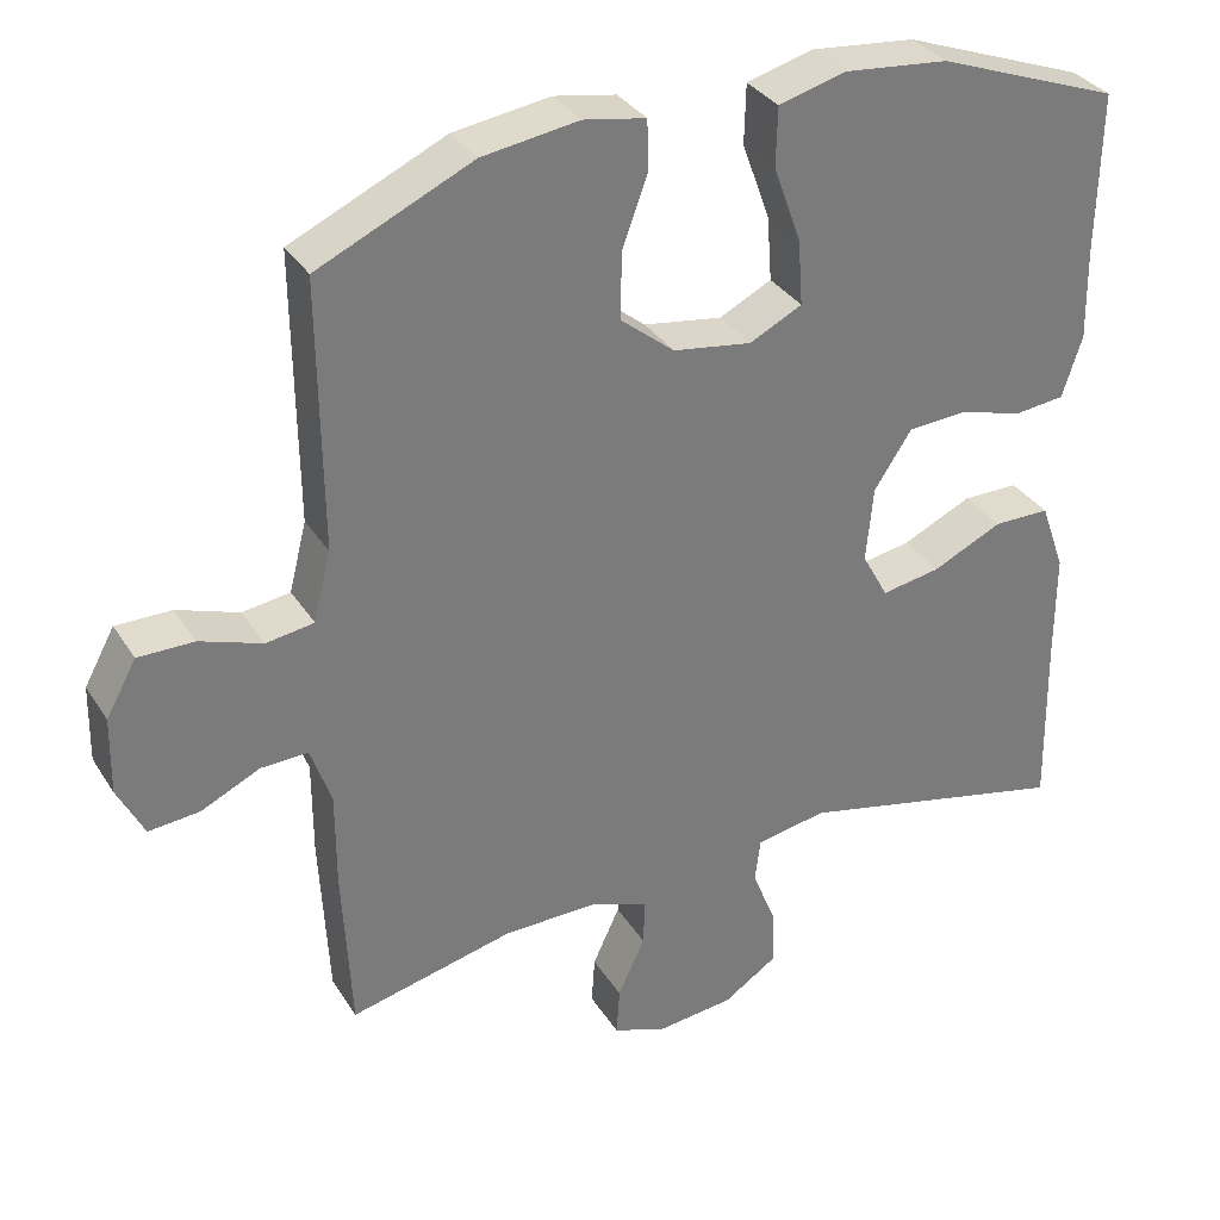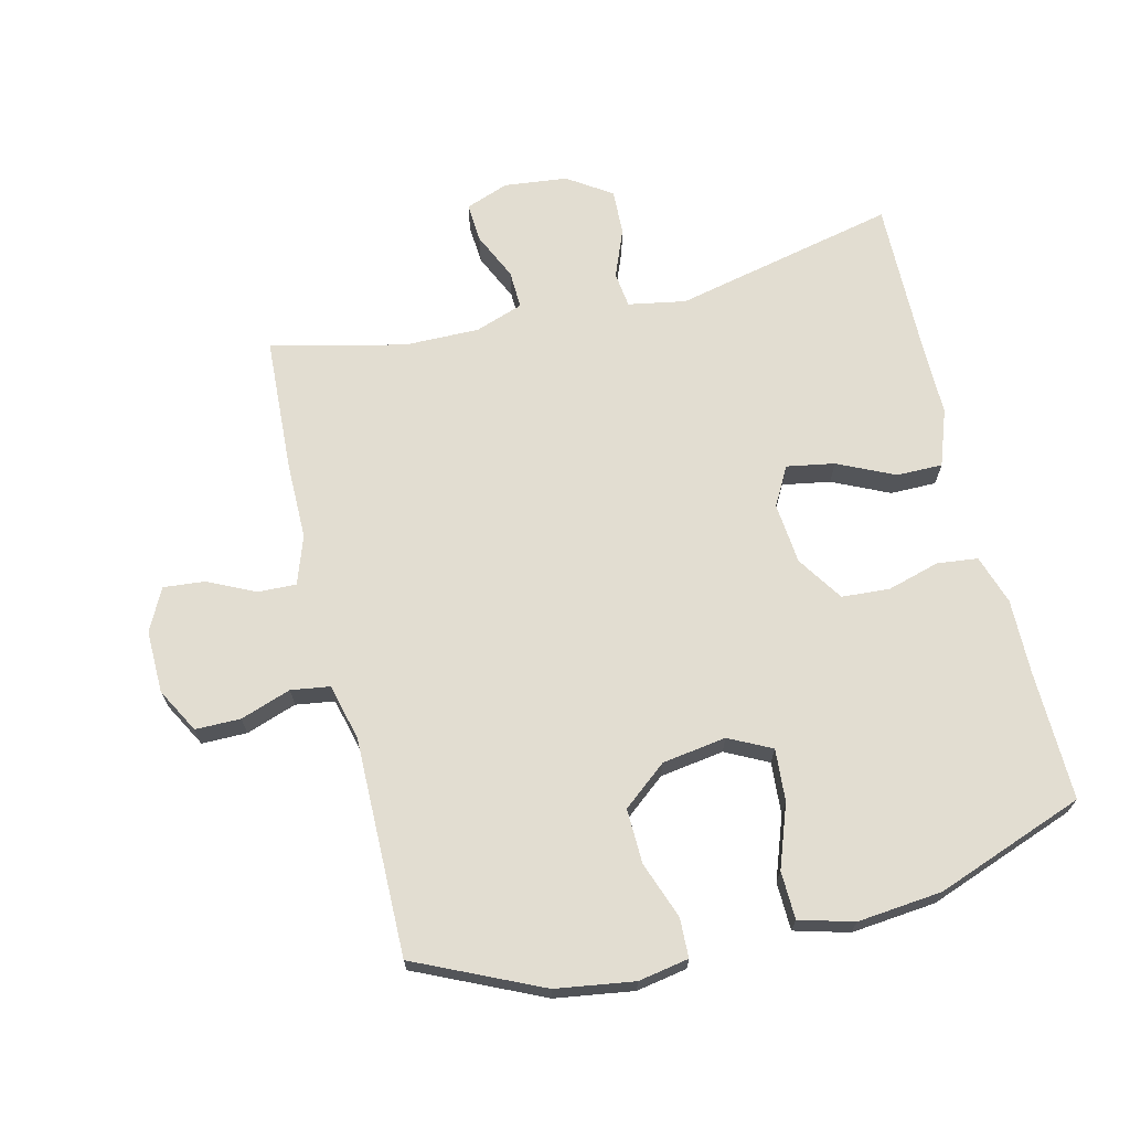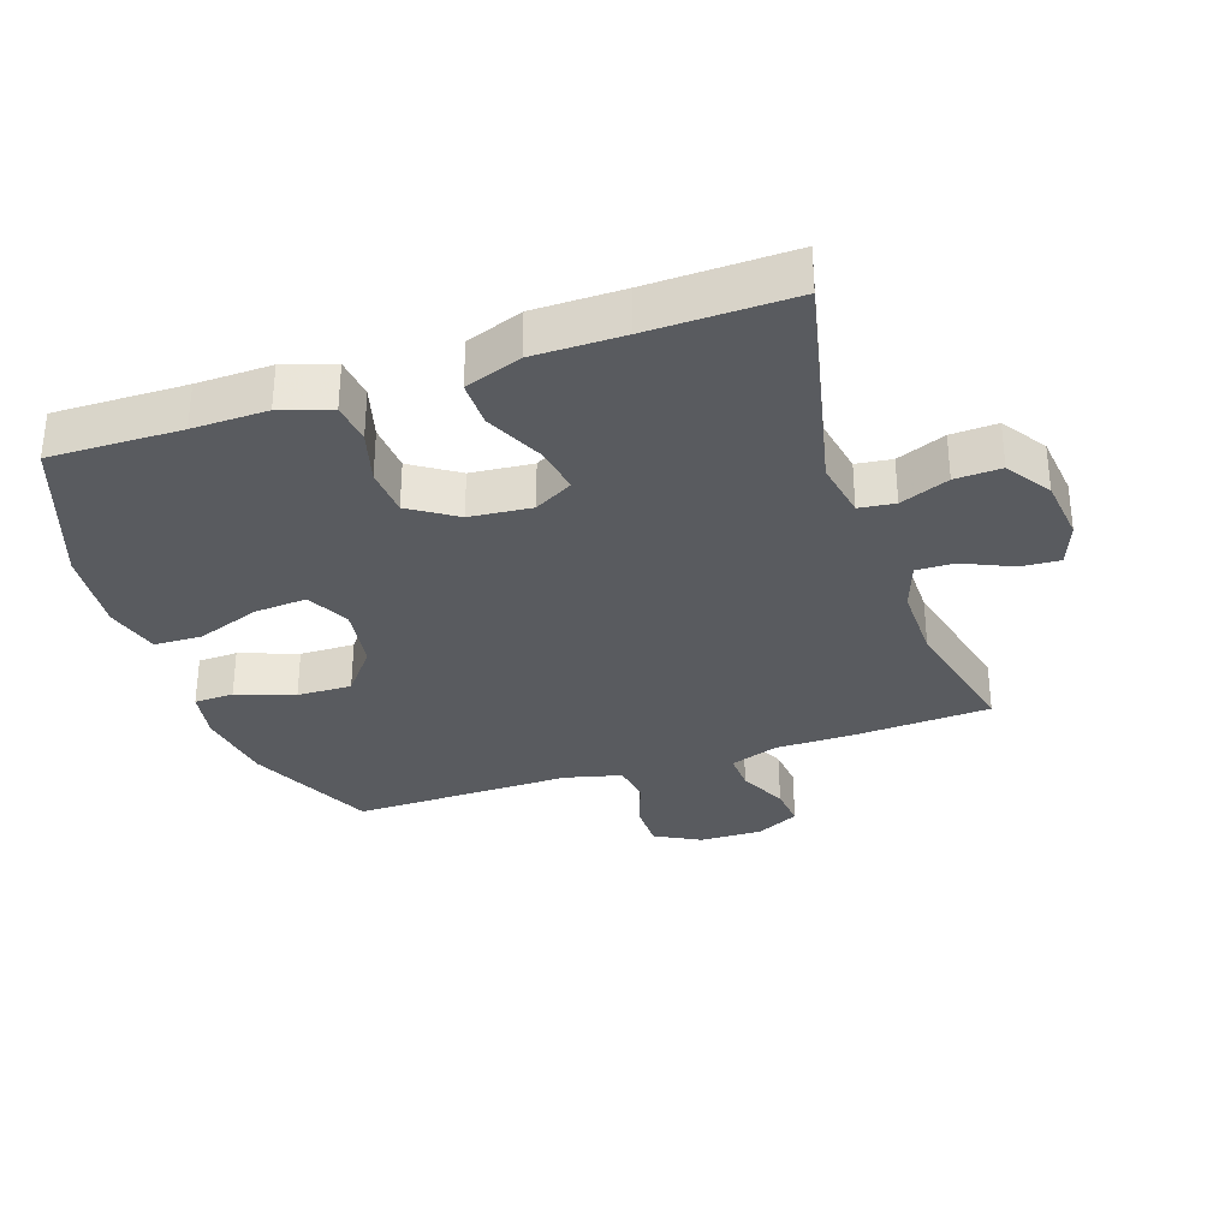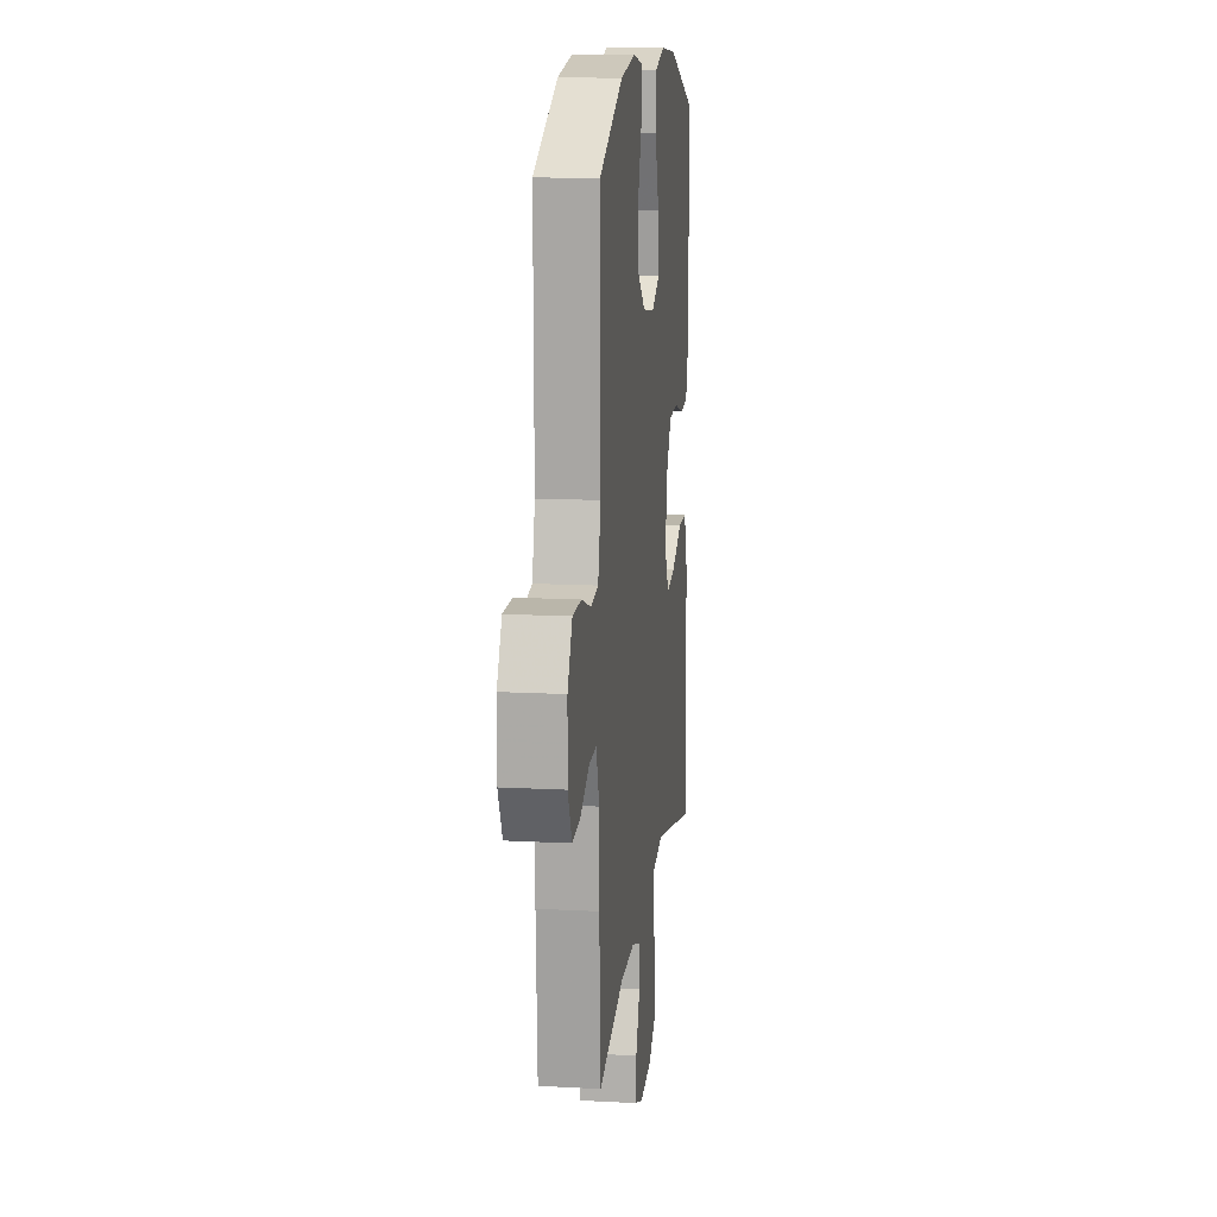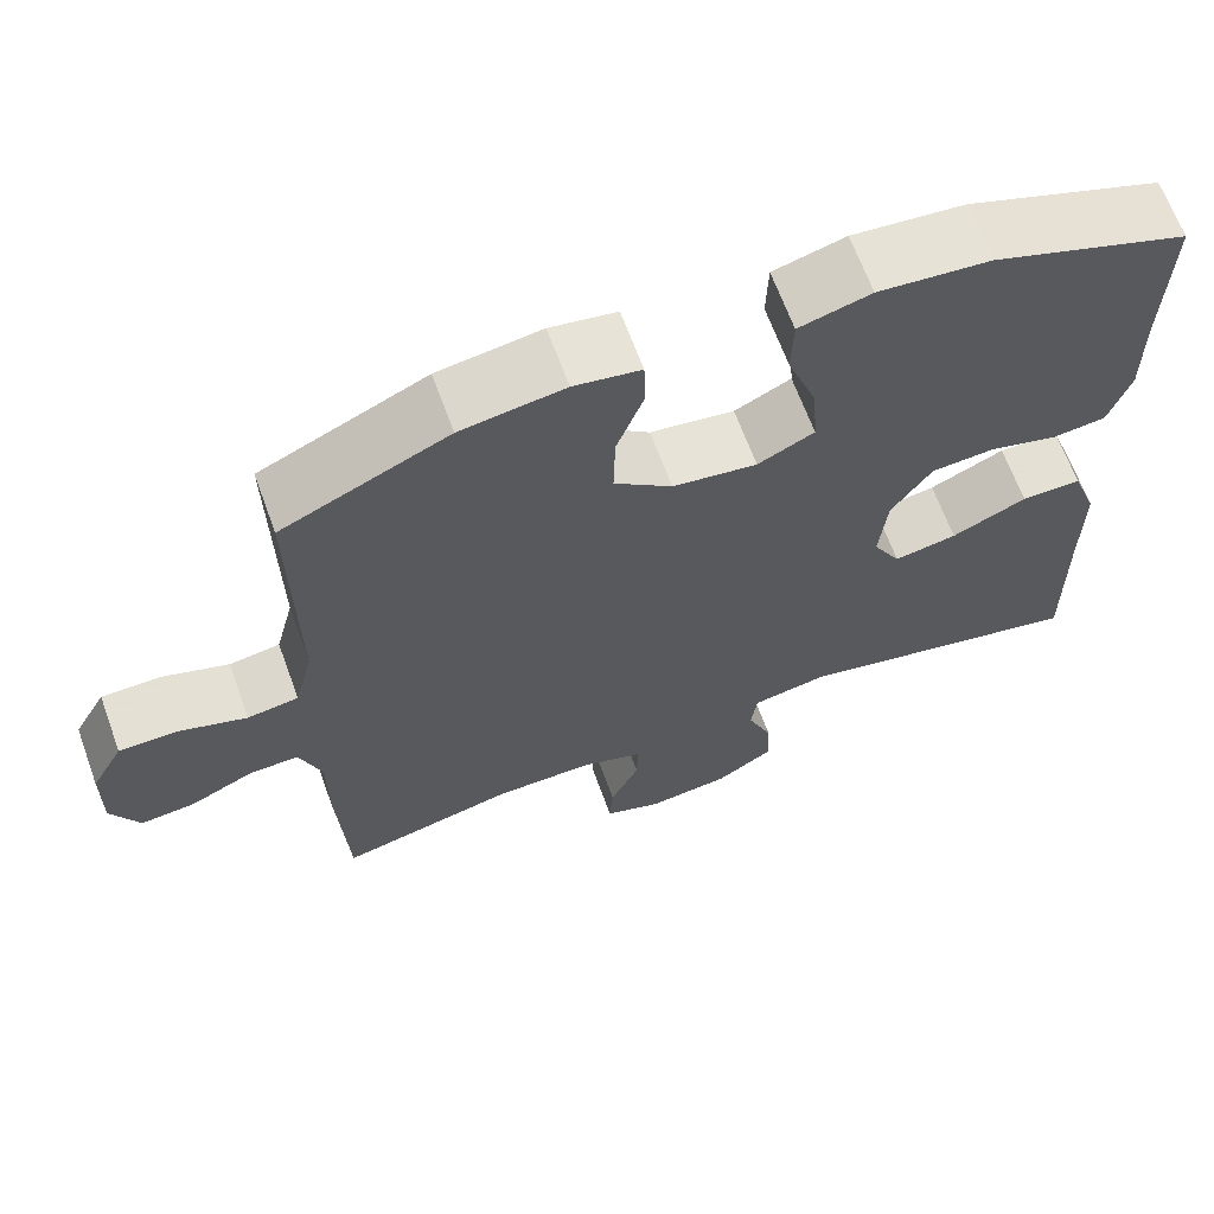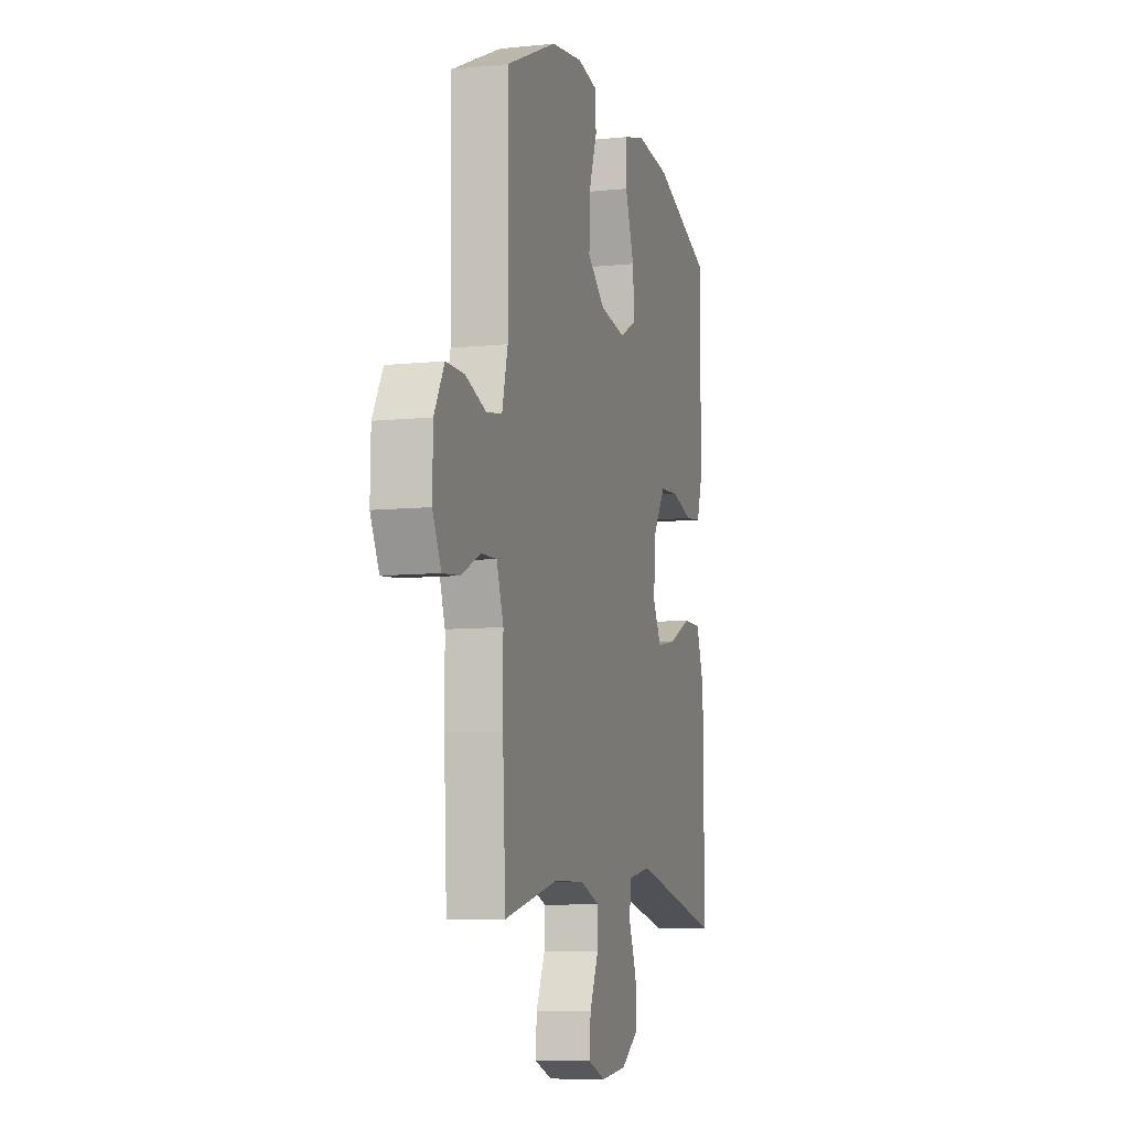
<metadata>
{"format":"obj","ext":"obj","renderer":"f3d","projection":"perspective","resolution":1024,"background":"white","views":[{"elev":33.2,"azim":-27.5,"up":"+Z"},{"elev":68.4,"azim":-13.6,"up":"+Y"},{"elev":-32.2,"azim":108.8,"up":"+Y"},{"elev":13.8,"azim":-83.2,"up":"+Z"},{"elev":66.2,"azim":-20.1,"up":"+Z"},{"elev":-8.2,"azim":-74.1,"up":"+Z"}]}
</metadata>
<code>
v 0.5 0.07 0.5
v 0.496 0.07 0.298
v 0.498 0.07 0.183
v 0.473 0.07 0.106
v 0.41 0.07 0.099
v 0.329 0.07 0.122
v 0.255 0.07 0.117
v 0.208 0.07 0.046
v 0.199 0.07 -0.049
v 0.232 0.07 -0.109
v 0.306 0.07 -0.096
v 0.394 0.07 -0.055
v 0.465 0.07 -0.055
v 0.496 0.07 -0.142
v 0.496 0.07 -0.279
v 0.5 0.07 -0.5
v 0.154 0.07 -0.422
v 0.065 0.07 -0.438
v 0.058 0.07 -0.493
v 0.088 0.07 -0.568
v 0.091 0.07 -0.639
v 0.023 0.07 -0.684
v -0.075 0.07 -0.695
v -0.142 0.07 -0.67
v -0.138 0.07 -0.609
v -0.104 0.07 -0.535
v -0.102 0.07 -0.476
v -0.176 0.07 -0.45
v -0.293 0.07 -0.451
v -0.5 0.07 -0.5
v -0.511 0.07 -0.289
v -0.511 0.07 -0.17
v -0.537 0.07 -0.095
v -0.596 0.07 -0.097
v -0.67 0.07 -0.132
v -0.734 0.07 -0.138
v -0.767 0.07 -0.072
v -0.765 0.07 0.025
v -0.727 0.07 0.094
v -0.657 0.07 0.094
v -0.579 0.07 0.067
v -0.519 0.07 0.076
v -0.497 0.07 0.163
v -0.5 0.07 0.5
v -0.306 0.07 0.589
v -0.185 0.07 0.607
v -0.107 0.07 0.593
v -0.105 0.07 0.532
v -0.137 0.07 0.444
v -0.139 0.07 0.36
v -0.071 0.07 0.305
v 0.028 0.07 0.29
v 0.094 0.07 0.323
v 0.088 0.07 0.404
v 0.053 0.07 0.501
v 0.055 0.07 0.575
v 0.139 0.07 0.598
v 0.27 0.07 0.585
v 0.5 0 0.5
v 0.496 0 0.298
v 0.498 0 0.183
v 0.473 0 0.106
v 0.41 0 0.099
v 0.329 0 0.122
v 0.255 0 0.117
v 0.208 0 0.046
v 0.199 0 -0.049
v 0.232 0 -0.109
v 0.306 0 -0.096
v 0.394 0 -0.055
v 0.465 0 -0.055
v 0.496 0 -0.142
v 0.496 0 -0.279
v 0.5 0 -0.5
v 0.154 0 -0.422
v 0.065 0 -0.438
v 0.058 0 -0.493
v 0.088 0 -0.568
v 0.091 0 -0.639
v 0.023 0 -0.684
v -0.075 0 -0.695
v -0.142 0 -0.67
v -0.138 0 -0.609
v -0.104 0 -0.535
v -0.102 0 -0.476
v -0.176 0 -0.45
v -0.293 0 -0.451
v -0.5 0 -0.5
v -0.511 0 -0.289
v -0.511 0 -0.17
v -0.537 0 -0.095
v -0.596 0 -0.097
v -0.67 0 -0.132
v -0.734 0 -0.138
v -0.767 0 -0.072
v -0.765 0 0.025
v -0.727 0 0.094
v -0.657 0 0.094
v -0.579 0 0.067
v -0.519 0 0.076
v -0.497 0 0.163
v -0.5 0 0.5
v -0.306 0 0.589
v -0.185 0 0.607
v -0.107 0 0.593
v -0.105 0 0.532
v -0.137 0 0.444
v -0.139 0 0.36
v -0.071 0 0.305
v 0.028 0 0.29
v 0.094 0 0.323
v 0.088 0 0.404
v 0.053 0 0.501
v 0.055 0 0.575
v 0.139 0 0.598
v 0.27 0 0.585
f 57 58 1 2
f 54 55 56 57
f 53 54 57 2
f 52 53 2 3
f 51 52 3 4
f 46 47 48 49
f 46 49 50
f 43 44 45 46
f 42 43 46 50
f 38 39 40 41
f 38 41 42
f 37 38 42
f 34 35 36 37
f 33 34 37 42
f 32 33 42 50
f 29 30 31 32
f 28 29 32 50
f 23 24 25 26
f 23 26 27
f 22 23 27
f 19 20 21 22
f 18 19 22 27
f 15 16 17
f 15 17 18
f 11 12 13 14
f 10 11 14 15
f 51 4 5 6
f 51 6 7
f 27 28 50 51
f 10 15 18 27
f 9 10 27 51
f 8 9 51
f 7 8 51
f 60 59 116 115
f 115 114 113 112
f 60 115 112 111
f 61 60 111 110
f 62 61 110 109
f 107 106 105 104
f 108 107 104
f 104 103 102 101
f 108 104 101 100
f 99 98 97 96
f 100 99 96
f 100 96 95
f 95 94 93 92
f 100 95 92 91
f 108 100 91 90
f 90 89 88 87
f 108 90 87 86
f 84 83 82 81
f 85 84 81
f 85 81 80
f 80 79 78 77
f 85 80 77 76
f 75 74 73
f 76 75 73
f 72 71 70 69
f 73 72 69 68
f 64 63 62 109
f 65 64 109
f 109 108 86 85
f 85 76 73 68
f 109 85 68 67
f 109 67 66
f 109 66 65
f 1 59 60 2
f 2 60 61 3
f 3 61 62 4
f 4 62 63 5
f 5 63 64 6
f 6 64 65 7
f 7 65 66 8
f 8 66 67 9
f 9 67 68 10
f 10 68 69 11
f 11 69 70 12
f 12 70 71 13
f 13 71 72 14
f 14 72 73 15
f 15 73 74 16
f 16 74 75 17
f 17 75 76 18
f 18 76 77 19
f 19 77 78 20
f 20 78 79 21
f 21 79 80 22
f 22 80 81 23
f 23 81 82 24
f 24 82 83 25
f 25 83 84 26
f 26 84 85 27
f 27 85 86 28
f 28 86 87 29
f 29 87 88 30
f 30 88 89 31
f 31 89 90 32
f 32 90 91 33
f 33 91 92 34
f 34 92 93 35
f 35 93 94 36
f 36 94 95 37
f 37 95 96 38
f 38 96 97 39
f 39 97 98 40
f 40 98 99 41
f 41 99 100 42
f 42 100 101 43
f 43 101 102 44
f 44 102 103 45
f 45 103 104 46
f 46 104 105 47
f 47 105 106 48
f 48 106 107 49
f 49 107 108 50
f 50 108 109 51
f 51 109 110 52
f 52 110 111 53
f 53 111 112 54
f 54 112 113 55
f 55 113 114 56
f 56 114 115 57
f 57 115 116 58
f 58 116 59 1

</code>
